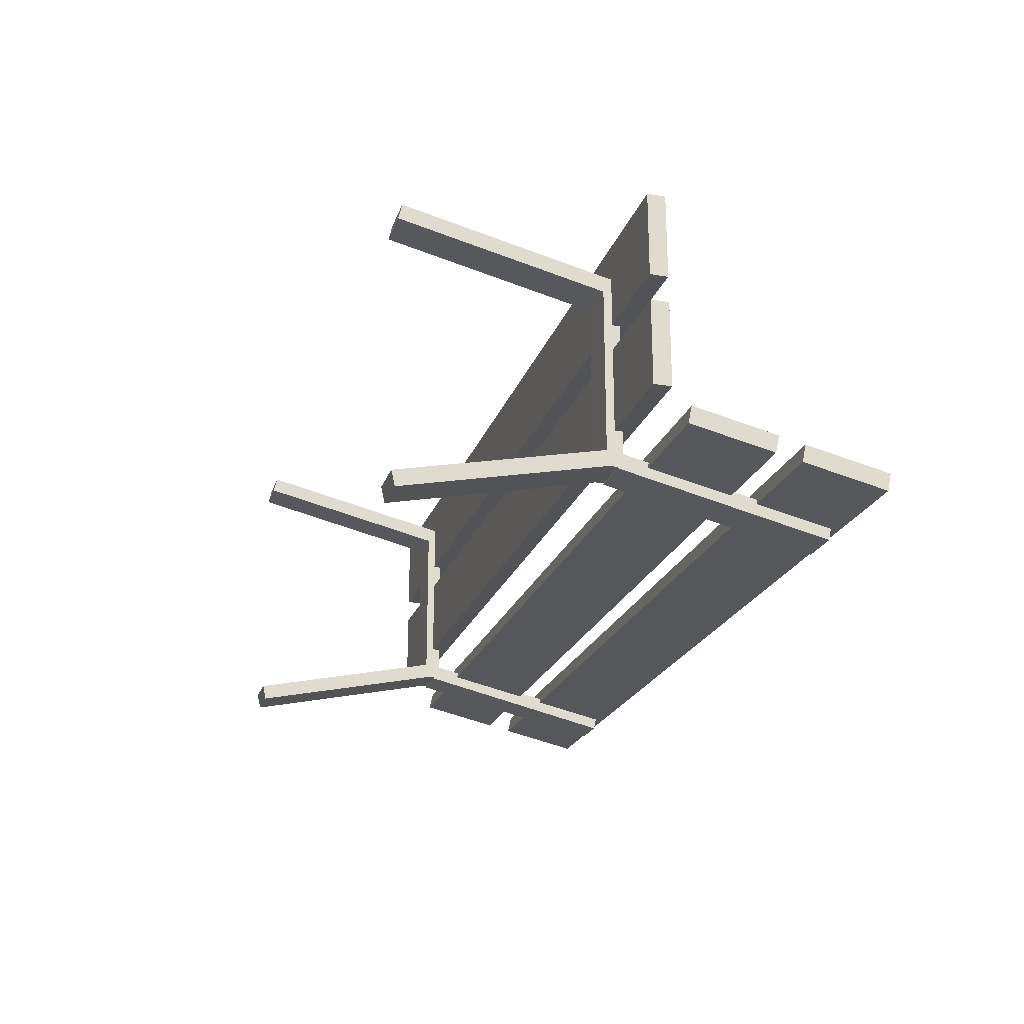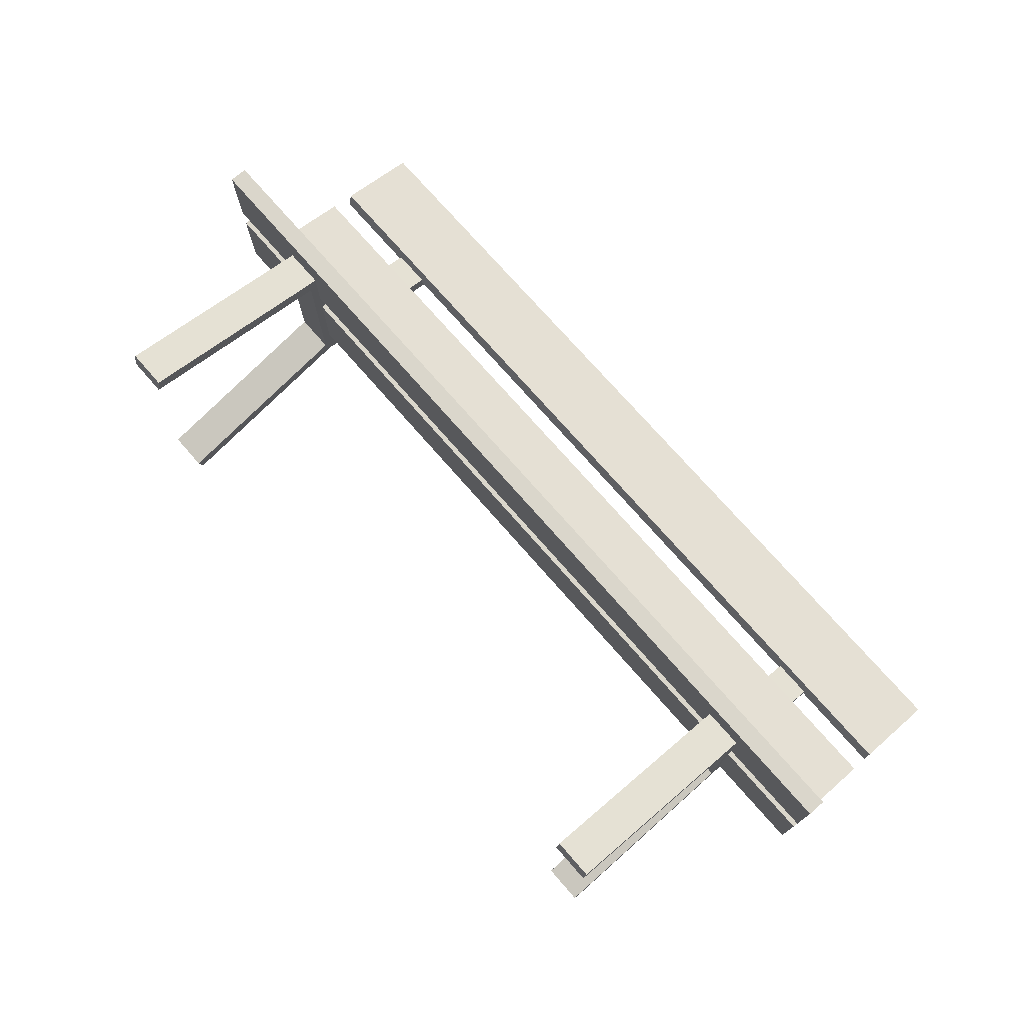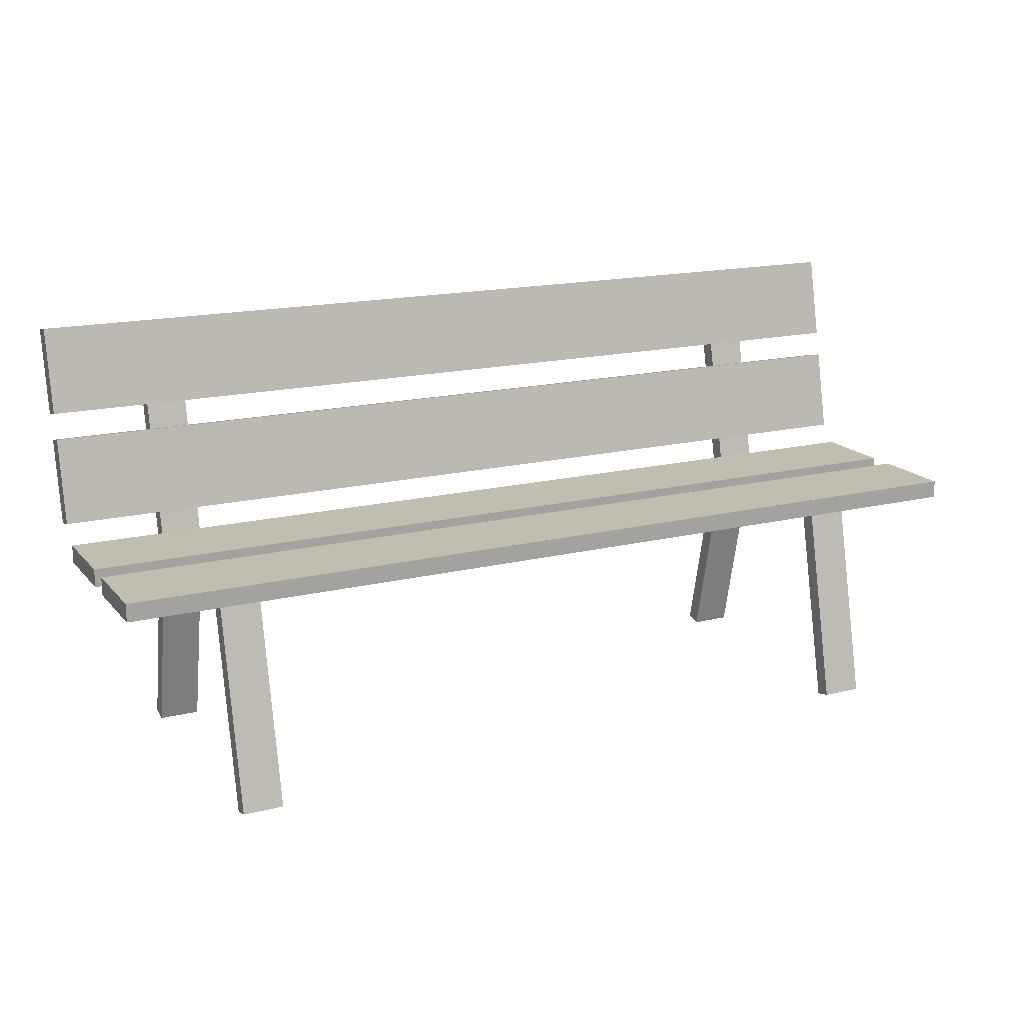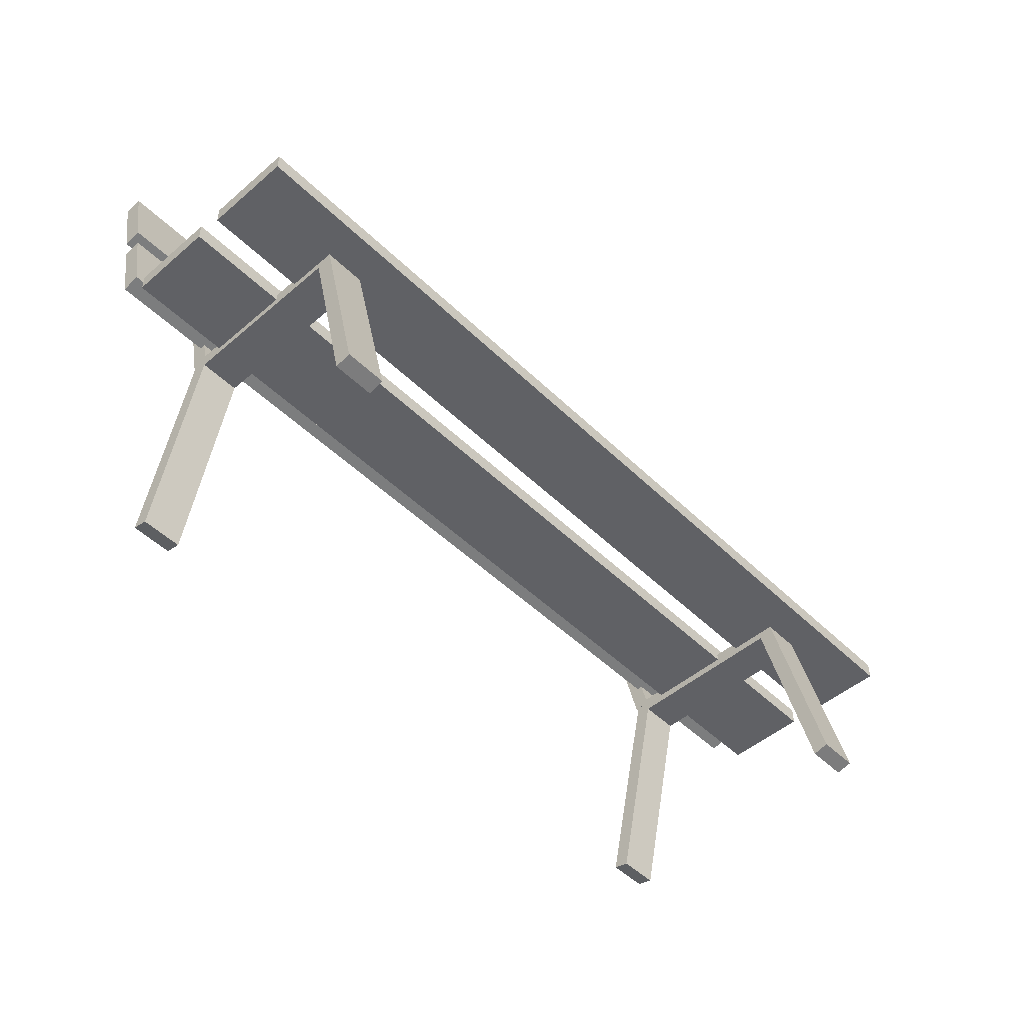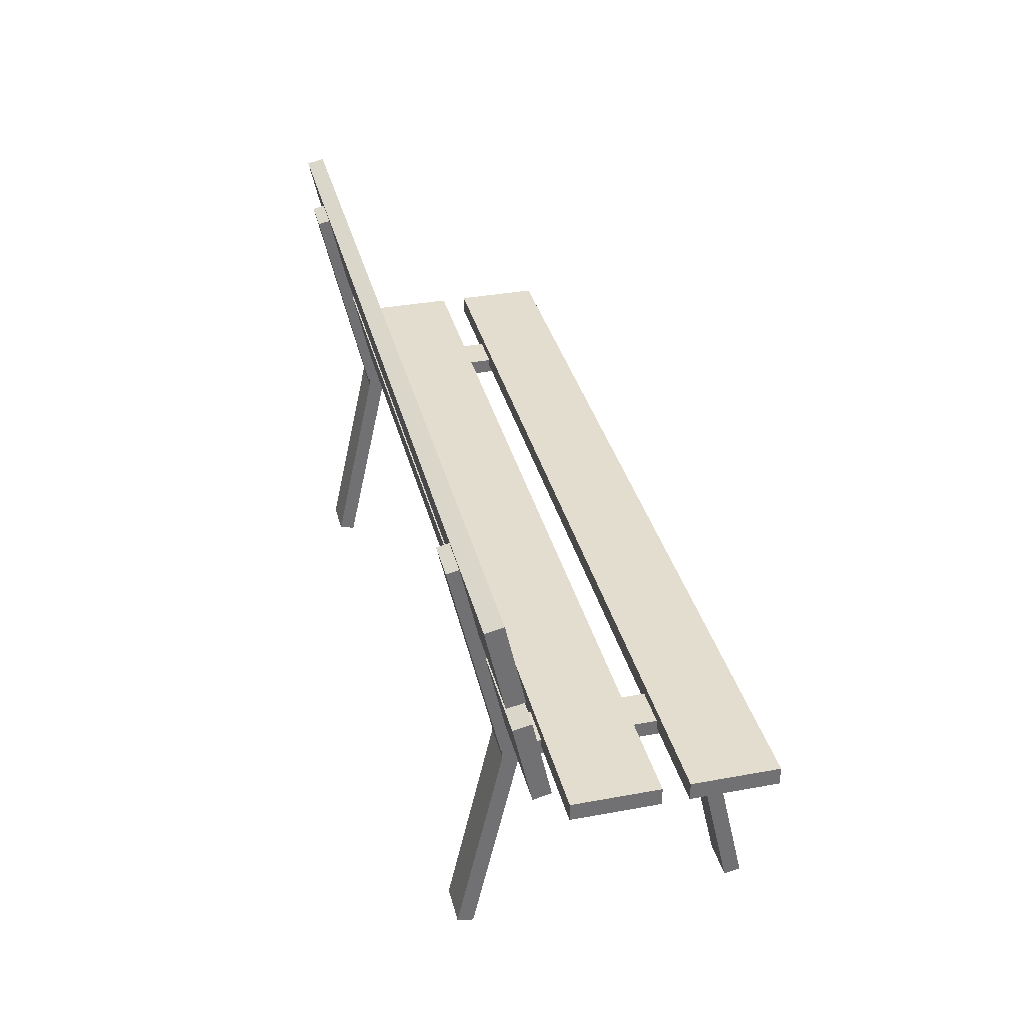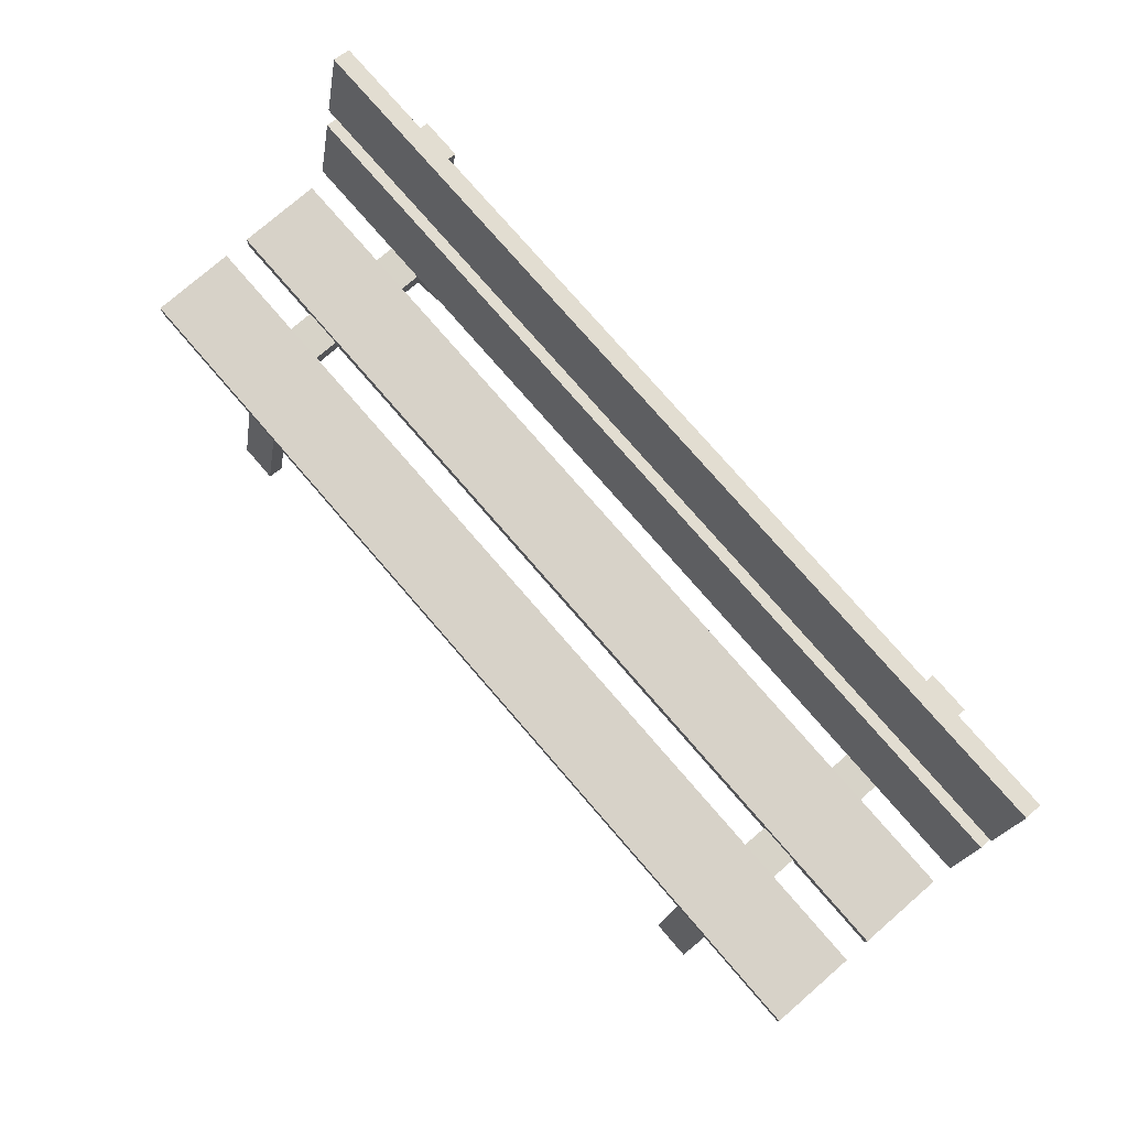
<metadata>
{"format":"obj","ext":"obj","renderer":"f3d","projection":"perspective","resolution":1024,"background":"white","views":[{"elev":-22.5,"azim":73.3,"up":"+Z"},{"elev":73.9,"azim":48.9,"up":"+Z"},{"elev":16.7,"azim":-26.5,"up":"+Y"},{"elev":-49.6,"azim":-46.7,"up":"+Y"},{"elev":35.0,"azim":-103.8,"up":"+Y"},{"elev":77.3,"azim":49.1,"up":"+Y"}]}
</metadata>
<code>
v  -1.215 0.5577 0.4269
v  1.201 0.5577 0.4269
v  1.201 0.5577 0.2041
v  -1.215 0.5577 0.2041
v  -1.215 0.5109 0.4269
v  -1.215 0.5109 0.2041
v  1.201 0.5109 0.2041
v  1.201 0.5109 0.4269
v  -1.215 0.5577 0.1357
v  1.201 0.5577 0.1357
v  1.201 0.5577 -0.0871
v  -1.215 0.5577 -0.0871
v  -1.215 0.5109 0.1357
v  -1.215 0.5109 -0.0871
v  1.201 0.5109 -0.0871
v  1.201 0.5109 0.1357
v  -1.215 0.6045 -0.1301
v  1.201 0.6045 -0.1301
v  1.201 0.8223 -0.1774
v  -1.215 0.8223 -0.1774
v  -1.215 0.5946 -0.1759
v  -1.215 0.8123 -0.2232
v  1.201 0.8123 -0.2232
v  1.201 0.5946 -0.1759
v  -1.215 0.8891 -0.192
v  1.201 0.8891 -0.192
v  1.201 1.107 -0.2393
v  -1.215 1.107 -0.2393
v  -1.215 0.8792 -0.2377
v  -1.215 1.097 -0.285
v  1.201 1.097 -0.285
v  1.201 0.8792 -0.2377
g Box002
f 1 2 3 4
f 5 6 7 8
f 1 5 8 2
f 2 8 7 3
f 3 7 6 4
f 4 6 5 1
f 9 10 11 12
f 13 14 15 16
f 9 13 16 10
f 10 16 15 11
f 11 15 14 12
f 12 14 13 9
f 17 18 19 20
f 21 22 23 24
f 17 21 24 18
f 18 24 23 19
f 19 23 22 20
f 20 22 21 17
f 25 26 27 28
f 29 30 31 32
f 25 29 32 26
f 26 32 31 27
f 27 31 30 28
f 28 30 29 25
v  0.8292 -0.0452 0.4168
v  0.8292 0.5087 0.2921
v  0.9343 0.5087 0.2921
v  0.9343 -0.0452 0.4168
v  0.8292 -0.0361 0.4576
v  0.9343 -0.0361 0.4576
v  0.9343 0.5179 0.3329
v  0.8292 0.5179 0.3329
v  0.8292 0.4892 0.3343
v  0.8292 0.4892 -0.1839
v  0.9343 0.4892 -0.1839
v  0.9343 0.4892 0.3343
v  0.8292 0.531 0.3343
v  0.9343 0.531 0.3343
v  0.9343 0.531 -0.1839
v  0.8292 0.531 -0.1839
v  0.9343 -0.0452 -0.2626
v  0.9343 0.5087 -0.1379
v  0.8292 0.5087 -0.1379
v  0.8292 -0.0452 -0.2626
v  0.9343 -0.0361 -0.3034
v  0.8292 -0.0361 -0.3034
v  0.8292 0.5179 -0.1787
v  0.9343 0.5179 -0.1787
v  0.8292 0.5161 -0.1871
v  0.8292 1.07 -0.3118
v  0.9343 1.07 -0.3118
v  0.9343 0.5161 -0.1871
v  0.8292 0.5253 -0.1463
v  0.9343 0.5253 -0.1463
v  0.9343 1.079 -0.271
v  0.8292 1.079 -0.271
v  -0.9553 -0.0452 0.4168
v  -0.9553 0.5087 0.2921
v  -0.8502 0.5087 0.2921
v  -0.8502 -0.0452 0.4168
v  -0.9553 -0.0361 0.4576
v  -0.8502 -0.0361 0.4576
v  -0.8502 0.5179 0.3329
v  -0.9553 0.5179 0.3329
v  -0.9553 0.4892 0.3343
v  -0.9553 0.4892 -0.1839
v  -0.8502 0.4892 -0.1839
v  -0.8502 0.4892 0.3343
v  -0.9553 0.531 0.3343
v  -0.8502 0.531 0.3343
v  -0.8502 0.531 -0.1839
v  -0.9553 0.531 -0.1839
v  -0.8502 -0.0452 -0.2626
v  -0.8502 0.5087 -0.1379
v  -0.9553 0.5087 -0.1379
v  -0.9553 -0.0452 -0.2626
v  -0.8502 -0.0361 -0.3034
v  -0.9553 -0.0361 -0.3034
v  -0.9553 0.5179 -0.1787
v  -0.8502 0.5179 -0.1787
v  -0.9553 0.5161 -0.1871
v  -0.9553 1.07 -0.3118
v  -0.8502 1.07 -0.3118
v  -0.8502 0.5161 -0.1871
v  -0.9553 0.5253 -0.1463
v  -0.8502 0.5253 -0.1463
v  -0.8502 1.079 -0.271
v  -0.9553 1.079 -0.271
g Box006
f 33 34 35 36
f 37 38 39 40
f 33 36 38 37
f 36 35 39 38
f 35 34 40 39
f 34 33 37 40
f 41 42 43 44
f 45 46 47 48
f 41 44 46 45
f 44 43 47 46
f 43 42 48 47
f 42 41 45 48
f 49 50 51 52
f 53 54 55 56
f 49 52 54 53
f 52 51 55 54
f 51 50 56 55
f 50 49 53 56
f 57 58 59 60
f 61 62 63 64
f 57 60 62 61
f 60 59 63 62
f 59 58 64 63
f 58 57 61 64
f 65 66 67 68
f 69 70 71 72
f 65 68 70 69
f 68 67 71 70
f 67 66 72 71
f 66 65 69 72
f 73 74 75 76
f 77 78 79 80
f 73 76 78 77
f 76 75 79 78
f 75 74 80 79
f 74 73 77 80
f 81 82 83 84
f 85 86 87 88
f 81 84 86 85
f 84 83 87 86
f 83 82 88 87
f 82 81 85 88
f 89 90 91 92
f 93 94 95 96
f 89 92 94 93
f 92 91 95 94
f 91 90 96 95
f 90 89 93 96

</code>
